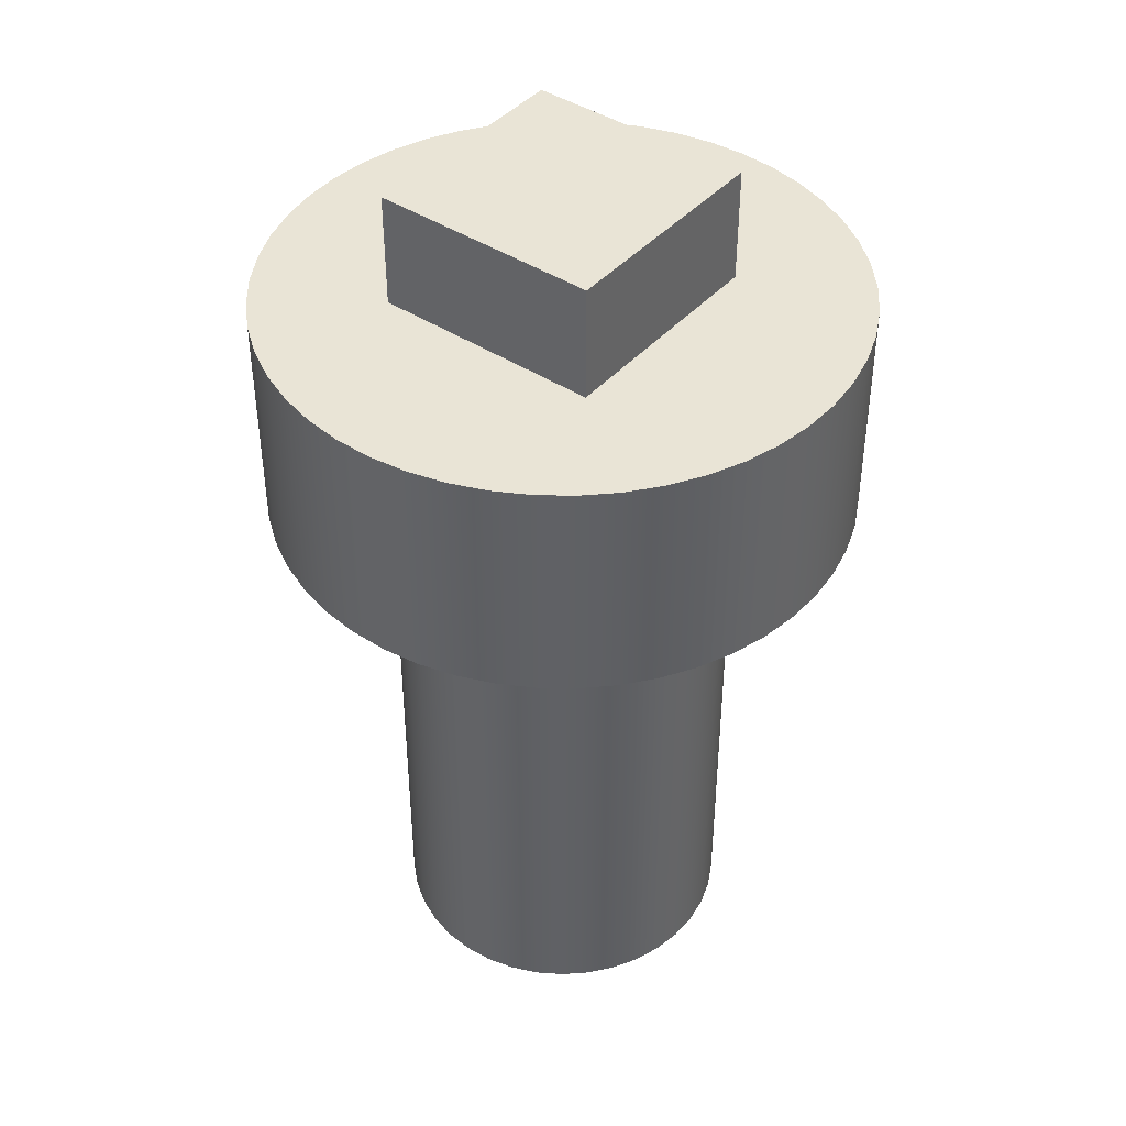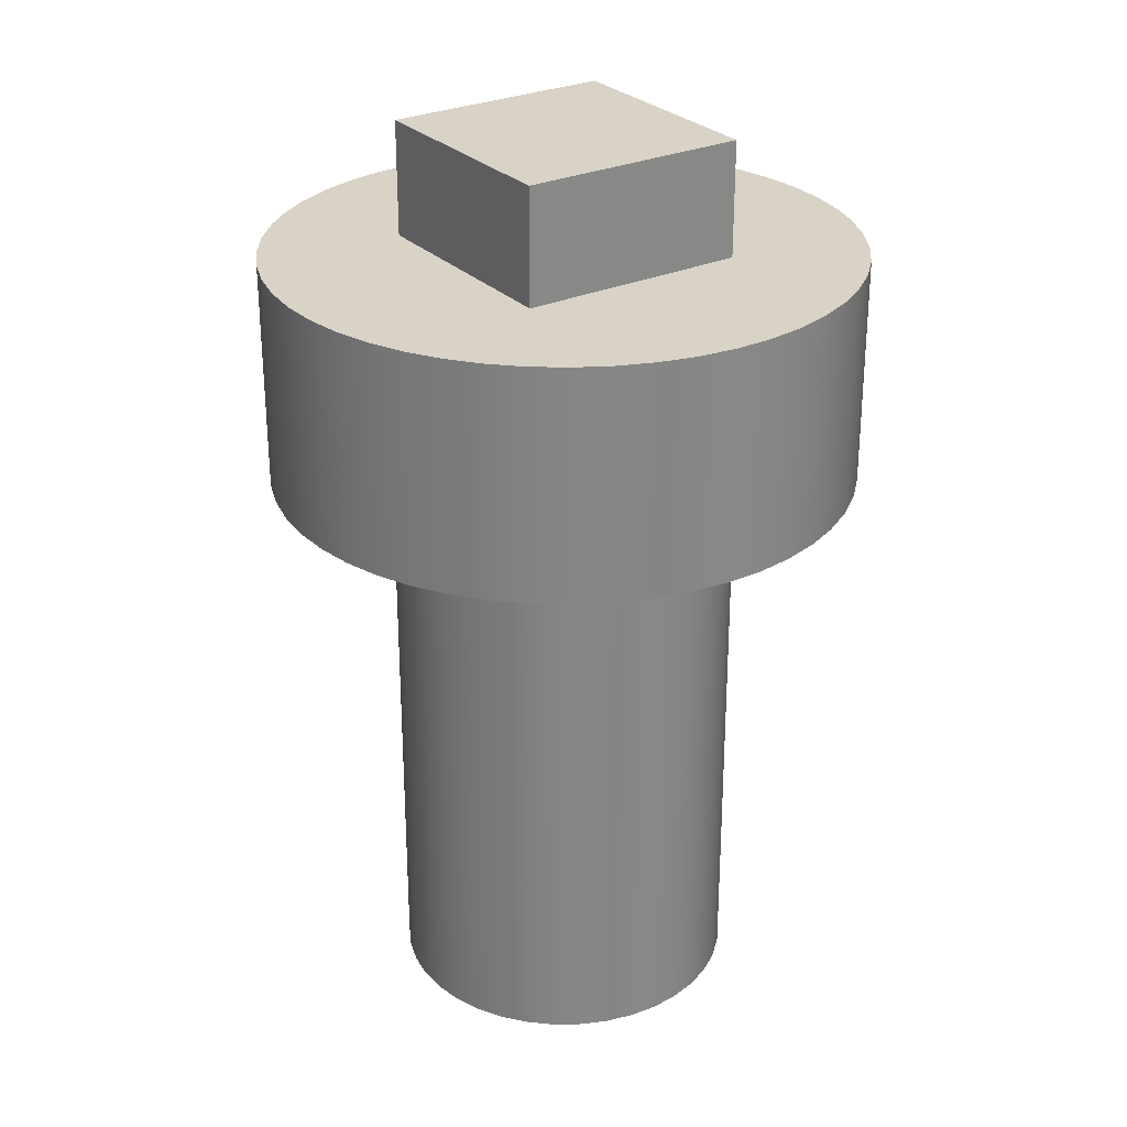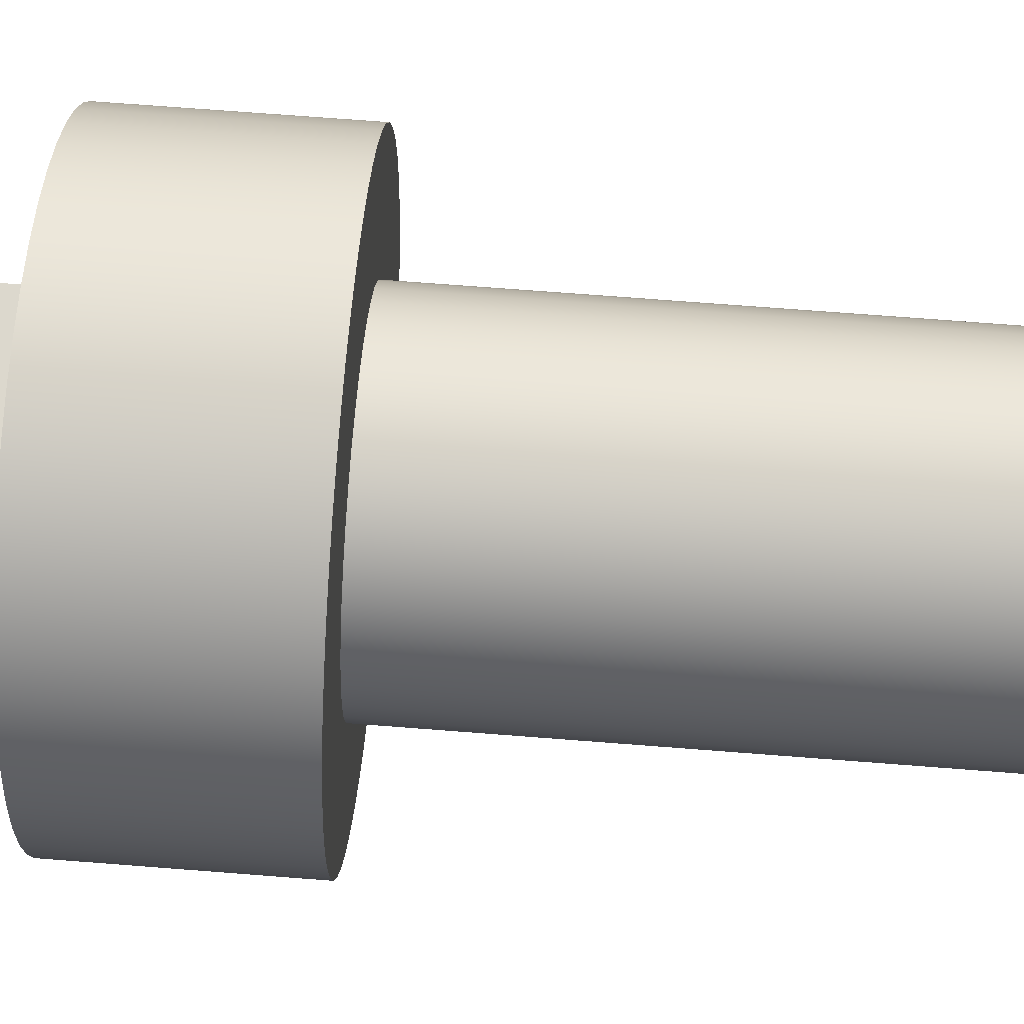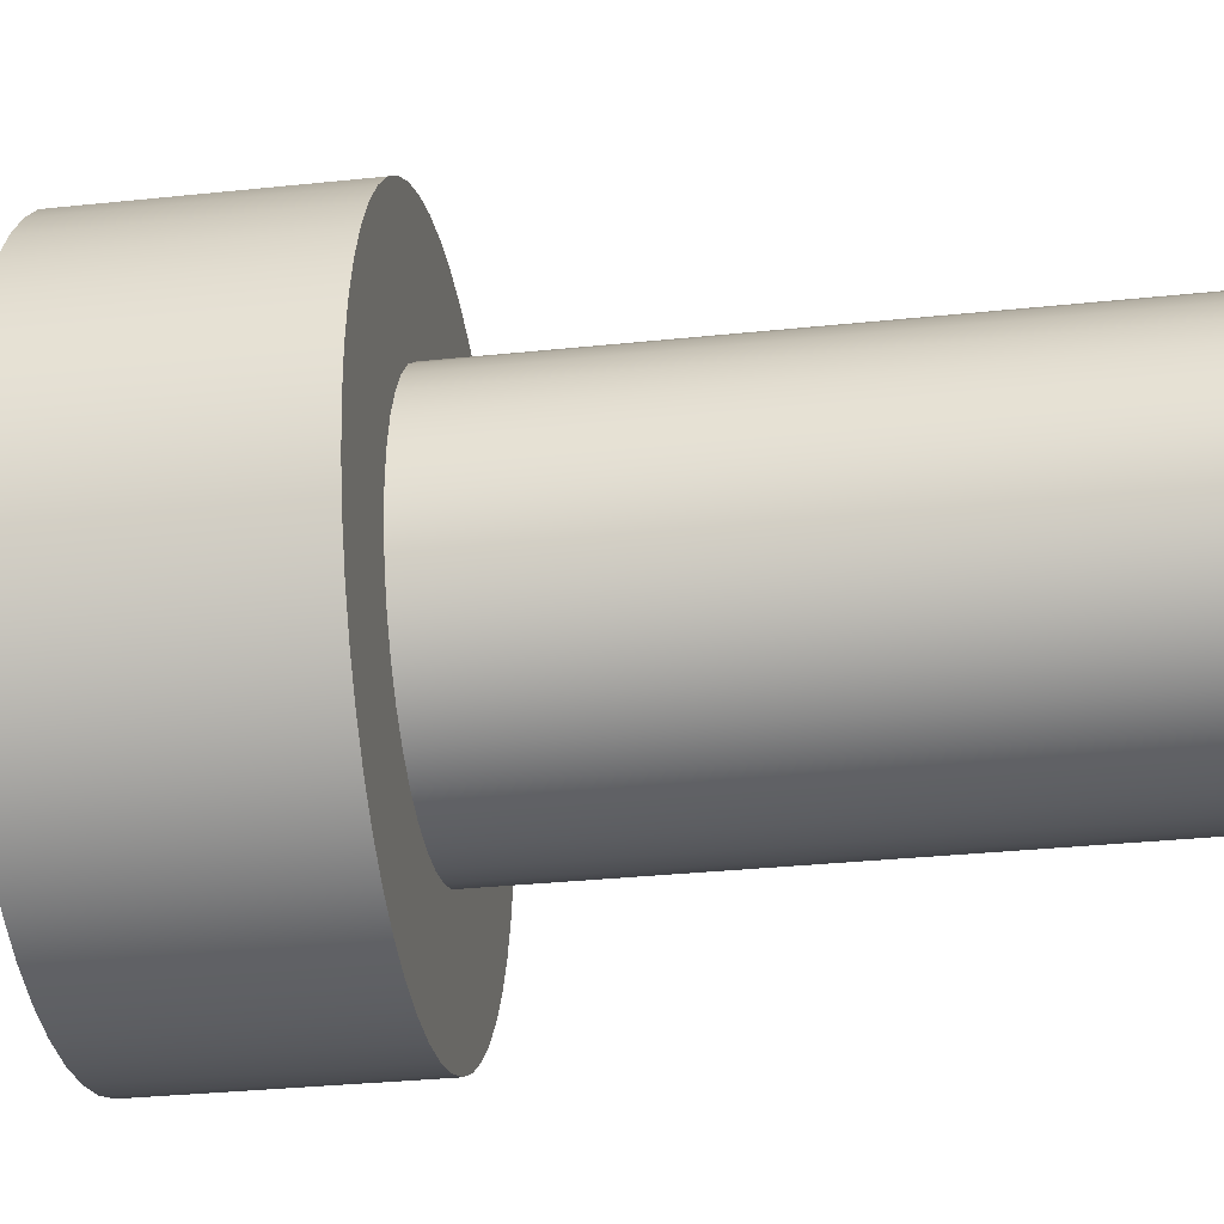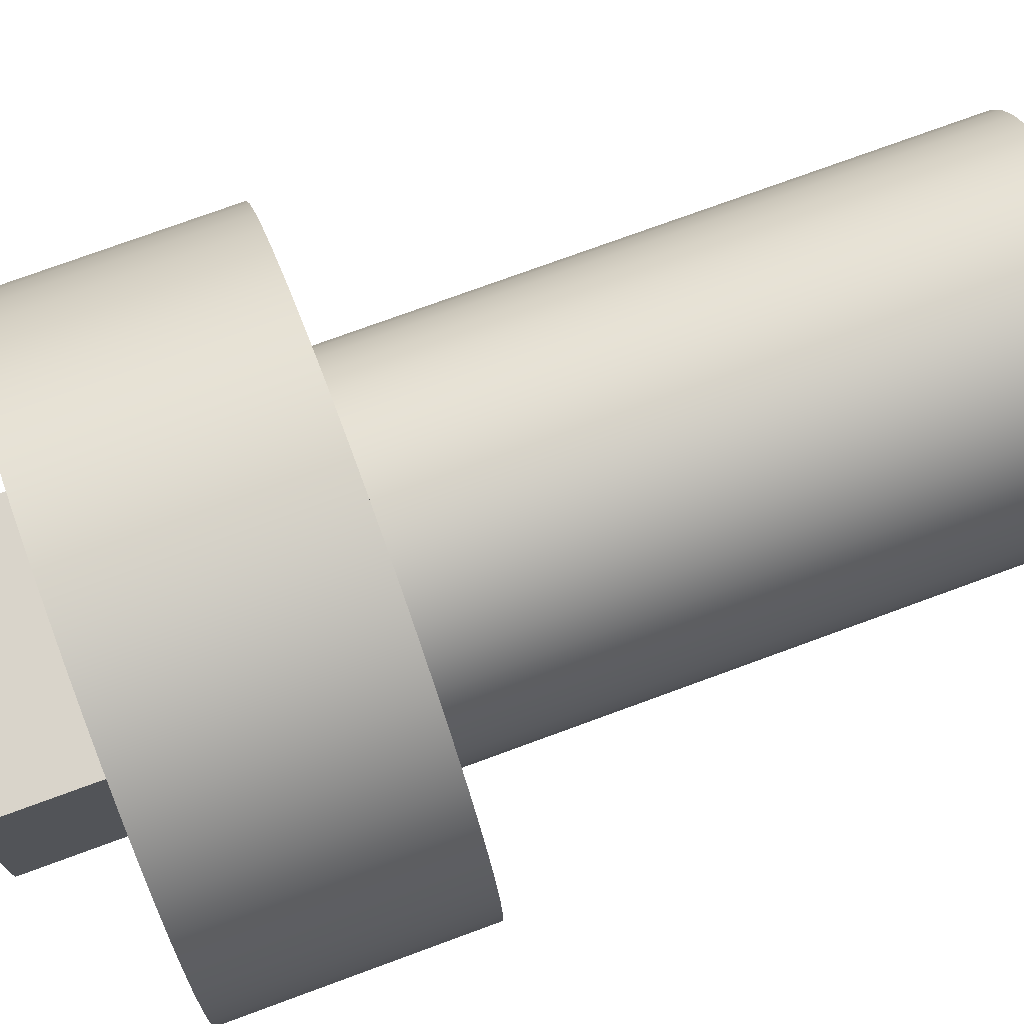
<metadata>
{"format":"obj","ext":"obj","renderer":"f3d","projection":"perspective","resolution":1024,"background":"white","views":[{"elev":42.5,"azim":-52.1,"up":"+Y"},{"elev":28.1,"azim":-124.2,"up":"+Y"},{"elev":72.4,"azim":-85.6,"up":"+Z"},{"elev":-31.1,"azim":-81.4,"up":"+Z"},{"elev":74.8,"azim":-110.2,"up":"+Z"}]}
</metadata>
<code>
v -1.5 0 1.837e-16
v -1.48 0 -0.2469
v -1.419 0 -0.487
v -1.319 0 -0.7139
v -1.184 0 -0.9213
v -1.016 0 -1.104
v -0.8204 0 -1.256
v -0.6025 0 -1.374
v -0.3682 0 -1.454
v -0.1239 0 -1.495
v 0.1239 0 -1.495
v 0.3682 0 -1.454
v 0.6025 0 -1.374
v 0.8204 0 -1.256
v 1.016 0 -1.104
v 1.184 0 -0.9213
v 1.319 0 -0.7139
v 1.419 0 -0.487
v 1.48 0 -0.2469
v 1.5 0 0
v 1.48 0 0.2469
v 1.419 0 0.487
v 1.319 0 0.7139
v 1.184 0 0.9213
v 1.016 0 1.104
v 0.8204 0 1.256
v 0.6025 0 1.374
v 0.3682 0 1.454
v 0.1239 0 1.495
v -0.1239 0 1.495
v -0.3682 0 1.454
v -0.6025 0 1.374
v -0.8204 0 1.256
v -1.016 0 1.104
v -1.184 0 0.9213
v -1.319 0 0.7139
v -1.419 0 0.487
v -1.48 0 0.2469
v 1 7 1
v -1 7 1
v -1 7 -1
v 1 7 -1
v 2.55 7 -3.122e-16
v 2.529 7 -0.326
v 2.466 7 -0.6467
v 2.363 7 -0.9567
v 2.221 7 -1.251
v 2.043 7 -1.525
v 1.831 7 -1.774
v 1.59 7 -1.993
v 1.322 7 -2.18
v 1.032 7 -2.331
v 0.7254 7 -2.444
v 0.4069 7 -2.517
v 0.08172 7 -2.548
v -0.2448 7 -2.538
v -0.5673 7 -2.486
v -0.8805 7 -2.393
v -1.179 7 -2.26
v -1.459 7 -2.091
v -1.714 7 -1.887
v -1.941 7 -1.653
v -2.137 7 -1.391
v -2.297 7 -1.106
v -2.42 7 -0.8034
v -2.502 7 -0.4874
v -2.544 7 -0.1633
v -2.544 7 0.1633
v -2.502 7 0.4874
v -2.42 7 0.8034
v -2.297 7 1.106
v -2.137 7 1.391
v -1.941 7 1.653
v -1.714 7 1.887
v -1.459 7 2.091
v -1.179 7 2.26
v -0.8805 7 2.393
v -0.5673 7 2.486
v -0.2448 7 2.538
v 0.08172 7 2.548
v 0.4069 7 2.517
v 0.7254 7 2.444
v 1.032 7 2.331
v 1.322 7 2.18
v 1.59 7 1.993
v 1.831 7 1.774
v 2.043 7 1.525
v 2.221 7 1.251
v 2.363 7 0.9567
v 2.466 7 0.6467
v 2.529 7 0.326
v -1 7 -1
v -1 7 1
v -1 8 1
v -1 8 -1
v 2.55 7 -3.122e-16
v 2.529 7 0.326
v 2.466 7 0.6467
v 2.363 7 0.9567
v 2.221 7 1.251
v 2.043 7 1.525
v 1.831 7 1.774
v 1.59 7 1.993
v 1.322 7 2.18
v 1.032 7 2.331
v 0.7254 7 2.444
v 0.4069 7 2.517
v 0.08172 7 2.548
v -0.2448 7 2.538
v -0.5673 7 2.486
v -0.8805 7 2.393
v -1.179 7 2.26
v -1.459 7 2.091
v -1.714 7 1.887
v -1.941 7 1.653
v -2.137 7 1.391
v -2.297 7 1.106
v -2.42 7 0.8034
v -2.502 7 0.4874
v -2.544 7 0.1633
v -2.544 7 -0.1633
v -2.502 7 -0.4874
v -2.42 7 -0.8034
v -2.297 7 -1.106
v -2.137 7 -1.391
v -1.941 7 -1.653
v -1.714 7 -1.887
v -1.459 7 -2.091
v -1.179 7 -2.26
v -0.8805 7 -2.393
v -0.5673 7 -2.486
v -0.2448 7 -2.538
v 0.08172 7 -2.548
v 0.4069 7 -2.517
v 0.7254 7 -2.444
v 1.032 7 -2.331
v 1.322 7 -2.18
v 1.59 7 -1.993
v 1.831 7 -1.774
v 2.043 7 -1.525
v 2.221 7 -1.251
v 2.363 7 -0.9567
v 2.466 7 -0.6467
v 2.529 7 -0.326
v 2.55 5 -3.122e-16
v 2.529 5 -0.326
v 2.466 5 -0.6467
v 2.363 5 -0.9567
v 2.221 5 -1.251
v 2.043 5 -1.525
v 1.831 5 -1.774
v 1.59 5 -1.993
v 1.322 5 -2.18
v 1.032 5 -2.331
v 0.7254 5 -2.444
v 0.4069 5 -2.517
v 0.08172 5 -2.548
v -0.2448 5 -2.538
v -0.5673 5 -2.486
v -0.8805 5 -2.393
v -1.179 5 -2.26
v -1.459 5 -2.091
v -1.714 5 -1.887
v -1.941 5 -1.653
v -2.137 5 -1.391
v -2.297 5 -1.106
v -2.42 5 -0.8034
v -2.502 5 -0.4874
v -2.544 5 -0.1633
v -2.544 5 0.1633
v -2.502 5 0.4874
v -2.42 5 0.8034
v -2.297 5 1.106
v -2.137 5 1.391
v -1.941 5 1.653
v -1.714 5 1.887
v -1.459 5 2.091
v -1.179 5 2.26
v -0.8805 5 2.393
v -0.5673 5 2.486
v -0.2448 5 2.538
v 0.08172 5 2.548
v 0.4069 5 2.517
v 0.7254 5 2.444
v 1.032 5 2.331
v 1.322 5 2.18
v 1.59 5 1.993
v 1.831 5 1.774
v 2.043 5 1.525
v 2.221 5 1.251
v 2.363 5 0.9567
v 2.466 5 0.6467
v 2.529 5 0.326
v 2.55 5 -3.122e-16
v 2.55 7 -3.122e-16
v -1 7 1
v 1 7 1
v 1 8 1
v -1 8 1
v -1.5 5 1.837e-16
v -1.48 5 -0.2469
v -1.419 5 -0.487
v -1.319 5 -0.7139
v -1.184 5 -0.9213
v -1.016 5 -1.104
v -0.8204 5 -1.256
v -0.6025 5 -1.374
v -0.3682 5 -1.454
v -0.1239 5 -1.495
v 0.1239 5 -1.495
v 0.3682 5 -1.454
v 0.6025 5 -1.374
v 0.8204 5 -1.256
v 1.016 5 -1.104
v 1.184 5 -0.9213
v 1.319 5 -0.7139
v 1.419 5 -0.487
v 1.48 5 -0.2469
v 1.5 5 0
v 1.48 5 0.2469
v 1.419 5 0.487
v 1.319 5 0.7139
v 1.184 5 0.9213
v 1.016 5 1.104
v 0.8204 5 1.256
v 0.6025 5 1.374
v 0.3682 5 1.454
v 0.1239 5 1.495
v -0.1239 5 1.495
v -0.3682 5 1.454
v -0.6025 5 1.374
v -0.8204 5 1.256
v -1.016 5 1.104
v -1.184 5 0.9213
v -1.319 5 0.7139
v -1.419 5 0.487
v -1.48 5 0.2469
v -1.5 0 1.837e-16
v -1.48 0 0.2469
v -1.419 0 0.487
v -1.319 0 0.7139
v -1.184 0 0.9213
v -1.016 0 1.104
v -0.8204 0 1.256
v -0.6025 0 1.374
v -0.3682 0 1.454
v -0.1239 0 1.495
v 0.1239 0 1.495
v 0.3682 0 1.454
v 0.6025 0 1.374
v 0.8204 0 1.256
v 1.016 0 1.104
v 1.184 0 0.9213
v 1.319 0 0.7139
v 1.419 0 0.487
v 1.48 0 0.2469
v 1.5 0 0
v 1.48 0 -0.2469
v 1.419 0 -0.487
v 1.319 0 -0.7139
v 1.184 0 -0.9213
v 1.016 0 -1.104
v 0.8204 0 -1.256
v 0.6025 0 -1.374
v 0.3682 0 -1.454
v 0.1239 0 -1.495
v -0.1239 0 -1.495
v -0.3682 0 -1.454
v -0.6025 0 -1.374
v -0.8204 0 -1.256
v -1.016 0 -1.104
v -1.184 0 -0.9213
v -1.319 0 -0.7139
v -1.419 0 -0.487
v -1.48 0 -0.2469
v -1.5 0 1.837e-16
v -1.5 5 1.837e-16
v 1 8 1
v 1 8 -1
v -1 8 -1
v -1 8 1
v 1 7 -1
v -1 7 -1
v -1 8 -1
v 1 8 -1
v 1 7 1
v 1 7 -1
v 1 8 -1
v 1 8 1
v 2.55 5 -3.122e-16
v 2.529 5 0.326
v 2.466 5 0.6467
v 2.363 5 0.9567
v 2.221 5 1.251
v 2.043 5 1.525
v 1.831 5 1.774
v 1.59 5 1.993
v 1.322 5 2.18
v 1.032 5 2.331
v 0.7254 5 2.444
v 0.4069 5 2.517
v 0.08172 5 2.548
v -0.2448 5 2.538
v -0.5673 5 2.486
v -0.8805 5 2.393
v -1.179 5 2.26
v -1.459 5 2.091
v -1.714 5 1.887
v -1.941 5 1.653
v -2.137 5 1.391
v -2.297 5 1.106
v -2.42 5 0.8034
v -2.502 5 0.4874
v -2.544 5 0.1633
v -2.544 5 -0.1633
v -2.502 5 -0.4874
v -2.42 5 -0.8034
v -2.297 5 -1.106
v -2.137 5 -1.391
v -1.941 5 -1.653
v -1.714 5 -1.887
v -1.459 5 -2.091
v -1.179 5 -2.26
v -0.8805 5 -2.393
v -0.5673 5 -2.486
v -0.2448 5 -2.538
v 0.08172 5 -2.548
v 0.4069 5 -2.517
v 0.7254 5 -2.444
v 1.032 5 -2.331
v 1.322 5 -2.18
v 1.59 5 -1.993
v 1.831 5 -1.774
v 2.043 5 -1.525
v 2.221 5 -1.251
v 2.363 5 -0.9567
v 2.466 5 -0.6467
v 2.529 5 -0.326
v -1.5 5 1.837e-16
v -1.48 5 0.2469
v -1.419 5 0.487
v -1.319 5 0.7139
v -1.184 5 0.9213
v -1.016 5 1.104
v -0.8204 5 1.256
v -0.6025 5 1.374
v -0.3682 5 1.454
v -0.1239 5 1.495
v 0.1239 5 1.495
v 0.3682 5 1.454
v 0.6025 5 1.374
v 0.8204 5 1.256
v 1.016 5 1.104
v 1.184 5 0.9213
v 1.319 5 0.7139
v 1.419 5 0.487
v 1.48 5 0.2469
v 1.5 5 0
v 1.48 5 -0.2469
v 1.419 5 -0.487
v 1.319 5 -0.7139
v 1.184 5 -0.9213
v 1.016 5 -1.104
v 0.8204 5 -1.256
v 0.6025 5 -1.374
v 0.3682 5 -1.454
v 0.1239 5 -1.495
v -0.1239 5 -1.495
v -0.3682 5 -1.454
v -0.6025 5 -1.374
v -0.8204 5 -1.256
v -1.016 5 -1.104
v -1.184 5 -0.9213
v -1.319 5 -0.7139
v -1.419 5 -0.487
v -1.48 5 -0.2469
f 2 19 1
f 1 19 20
f 1 20 38
f 38 20 21
f 38 21 37
f 37 21 22
f 37 22 36
f 36 22 23
f 36 23 35
f 35 23 24
f 35 24 34
f 34 24 25
f 34 25 33
f 33 25 26
f 33 26 32
f 32 26 27
f 32 27 31
f 31 27 28
f 31 28 30
f 30 28 29
f 19 2 18
f 18 2 3
f 18 3 17
f 17 3 4
f 17 4 16
f 16 4 5
f 16 5 15
f 15 5 6
f 15 6 14
f 14 6 7
f 14 7 13
f 13 7 8
f 13 8 12
f 12 8 9
f 12 9 11
f 11 9 10
f 40 80 39
f 39 80 81
f 39 81 82
f 41 68 40
f 40 68 69
f 40 69 70
f 42 55 41
f 41 55 56
f 41 56 57
f 39 43 42
f 42 43 44
f 42 44 45
f 45 46 42
f 42 46 47
f 42 47 48
f 48 49 42
f 42 49 50
f 42 50 51
f 51 52 42
f 42 52 53
f 42 53 54
f 54 55 42
f 57 58 41
f 41 58 59
f 41 59 60
f 60 61 41
f 41 61 62
f 41 62 63
f 63 64 41
f 41 64 65
f 41 65 66
f 66 67 41
f 41 67 68
f 70 71 40
f 40 71 72
f 40 72 73
f 73 74 40
f 40 74 75
f 40 75 76
f 76 77 40
f 40 77 78
f 40 78 79
f 79 80 40
f 82 83 39
f 39 83 84
f 39 84 85
f 85 86 39
f 39 86 87
f 39 87 88
f 88 89 39
f 39 89 90
f 39 90 91
f 91 43 39
f 92 93 95
f 95 93 94
f 97 193 96
f 96 193 194
f 195 145 144
f 144 145 146
f 144 146 143
f 143 146 147
f 143 147 142
f 142 147 148
f 142 148 141
f 141 148 149
f 141 149 140
f 140 149 150
f 140 150 139
f 139 150 151
f 139 151 138
f 138 151 152
f 138 152 137
f 137 152 153
f 137 153 136
f 136 153 154
f 136 154 135
f 135 154 155
f 135 155 134
f 134 155 156
f 134 156 133
f 133 156 157
f 133 157 132
f 132 157 158
f 132 158 131
f 131 158 159
f 131 159 130
f 130 159 160
f 130 160 129
f 129 160 161
f 129 161 128
f 128 161 162
f 128 162 127
f 127 162 163
f 127 163 126
f 126 163 164
f 126 164 125
f 125 164 165
f 125 165 124
f 124 165 166
f 124 166 123
f 123 166 167
f 123 167 122
f 122 167 168
f 122 168 121
f 121 168 169
f 121 169 120
f 120 169 170
f 120 170 119
f 119 170 171
f 119 171 118
f 118 171 172
f 118 172 117
f 117 172 173
f 117 173 116
f 116 173 174
f 116 174 115
f 115 174 175
f 115 175 114
f 114 175 176
f 114 176 113
f 113 176 177
f 113 177 112
f 112 177 178
f 112 178 111
f 111 178 179
f 111 179 110
f 110 179 180
f 110 180 109
f 109 180 181
f 109 181 108
f 108 181 182
f 108 182 107
f 107 182 183
f 107 183 106
f 106 183 184
f 106 184 105
f 105 184 185
f 105 185 104
f 104 185 186
f 104 186 103
f 103 186 187
f 103 187 102
f 102 187 188
f 102 188 101
f 101 188 189
f 101 189 100
f 100 189 190
f 100 190 99
f 99 190 191
f 99 191 98
f 98 191 192
f 98 192 97
f 97 192 193
f 196 197 199
f 199 197 198
f 201 275 200
f 200 275 276
f 277 238 237
f 237 238 239
f 237 239 236
f 236 239 240
f 236 240 235
f 235 240 241
f 235 241 234
f 234 241 242
f 234 242 233
f 233 242 243
f 233 243 232
f 232 243 244
f 232 244 231
f 231 244 245
f 231 245 230
f 230 245 246
f 230 246 229
f 229 246 247
f 229 247 228
f 228 247 248
f 228 248 227
f 227 248 249
f 227 249 226
f 226 249 250
f 226 250 225
f 225 250 251
f 225 251 224
f 224 251 252
f 224 252 223
f 223 252 253
f 223 253 222
f 222 253 254
f 222 254 221
f 221 254 255
f 221 255 220
f 220 255 256
f 220 256 219
f 219 256 257
f 219 257 218
f 218 257 258
f 218 258 217
f 217 258 259
f 217 259 216
f 216 259 260
f 216 260 215
f 215 260 261
f 215 261 214
f 214 261 262
f 214 262 213
f 213 262 263
f 213 263 212
f 212 263 264
f 212 264 211
f 211 264 265
f 211 265 210
f 210 265 266
f 210 266 209
f 209 266 267
f 209 267 208
f 208 267 268
f 208 268 207
f 207 268 269
f 207 269 206
f 206 269 270
f 206 270 205
f 205 270 271
f 205 271 204
f 204 271 272
f 204 272 203
f 203 272 273
f 203 273 202
f 202 273 274
f 202 274 201
f 201 274 275
f 278 279 281
f 281 279 280
f 282 283 285
f 285 283 284
f 286 287 289
f 289 287 288
f 338 290 358
f 358 290 291
f 358 291 357
f 357 291 292
f 357 292 356
f 356 292 293
f 356 293 355
f 355 293 294
f 355 294 295
f 355 295 354
f 354 295 296
f 354 296 353
f 353 296 297
f 353 297 352
f 352 297 298
f 352 298 351
f 351 298 299
f 351 299 300
f 351 300 350
f 350 300 301
f 350 301 349
f 349 301 302
f 349 302 348
f 348 302 303
f 348 303 304
f 348 304 347
f 347 304 305
f 347 305 346
f 346 305 306
f 346 306 345
f 345 306 307
f 345 307 344
f 344 307 308
f 344 308 309
f 344 309 343
f 343 309 310
f 343 310 342
f 342 310 311
f 342 311 341
f 341 311 312
f 341 312 313
f 341 313 340
f 340 313 314
f 340 314 339
f 339 314 315
f 339 315 376
f 376 315 316
f 376 316 375
f 375 316 317
f 375 317 318
f 375 318 374
f 374 318 319
f 374 319 373
f 373 319 320
f 373 320 372
f 372 320 321
f 372 321 322
f 372 322 371
f 371 322 323
f 371 323 370
f 370 323 324
f 370 324 369
f 369 324 325
f 369 325 368
f 368 325 326
f 368 326 327
f 368 327 367
f 367 327 328
f 367 328 366
f 366 328 329
f 366 329 365
f 365 329 330
f 365 330 331
f 365 331 364
f 364 331 332
f 364 332 363
f 363 332 333
f 363 333 362
f 362 333 334
f 362 334 361
f 361 334 335
f 361 335 336
f 361 336 360
f 360 336 337
f 360 337 359
f 359 337 338
f 359 338 358

</code>
